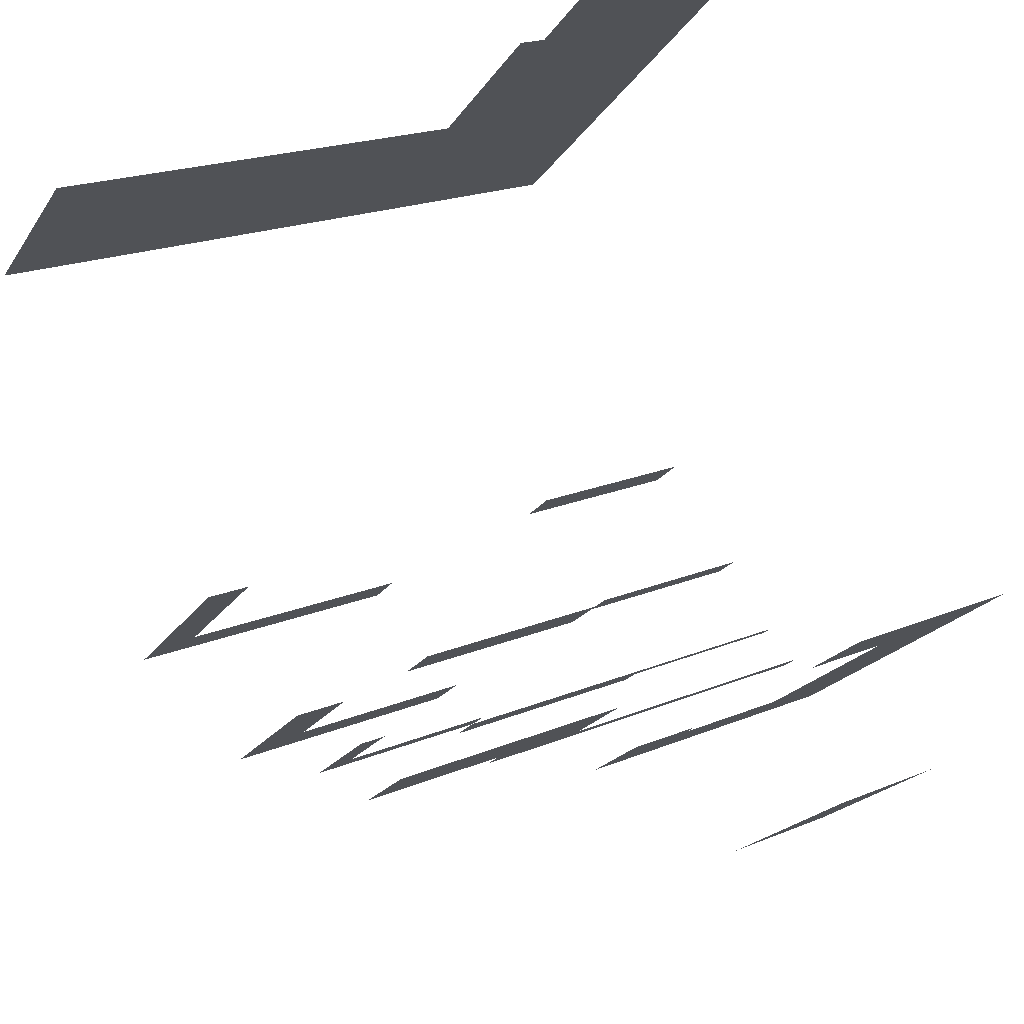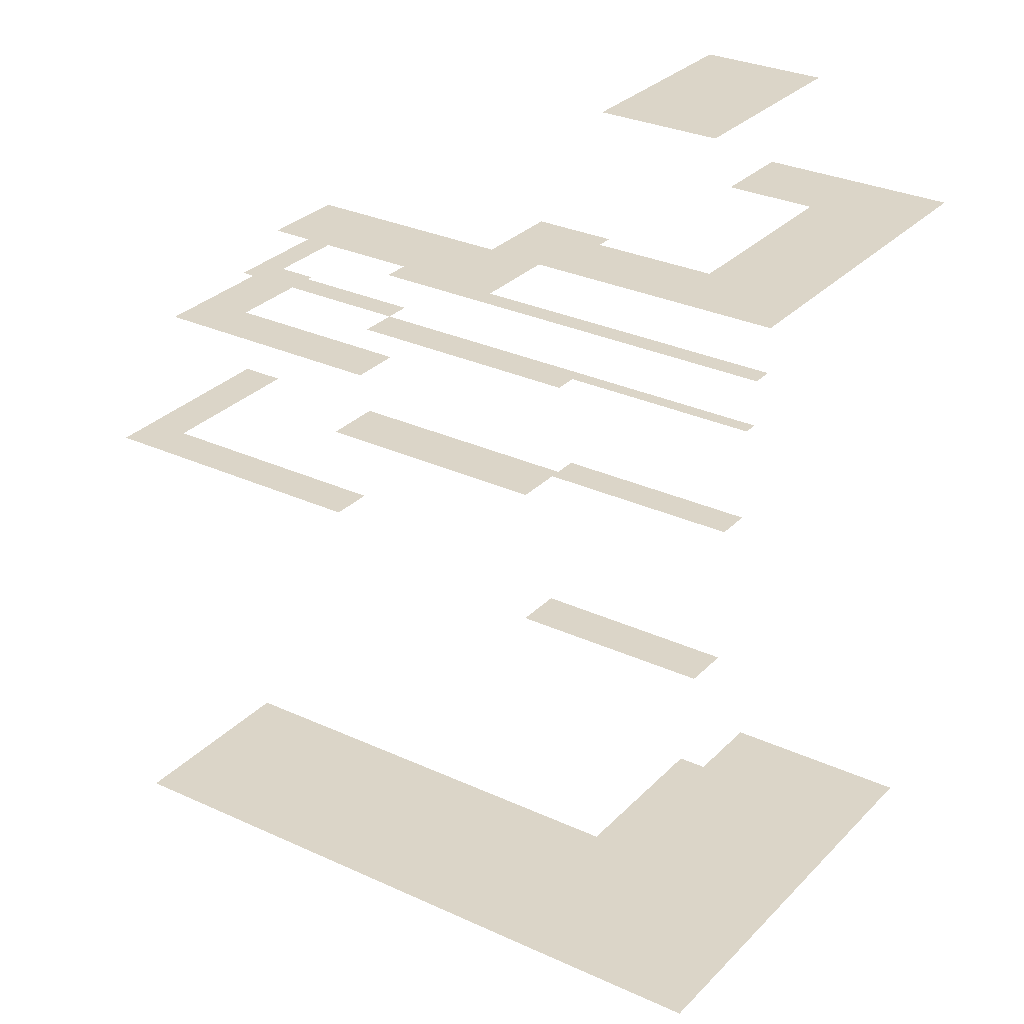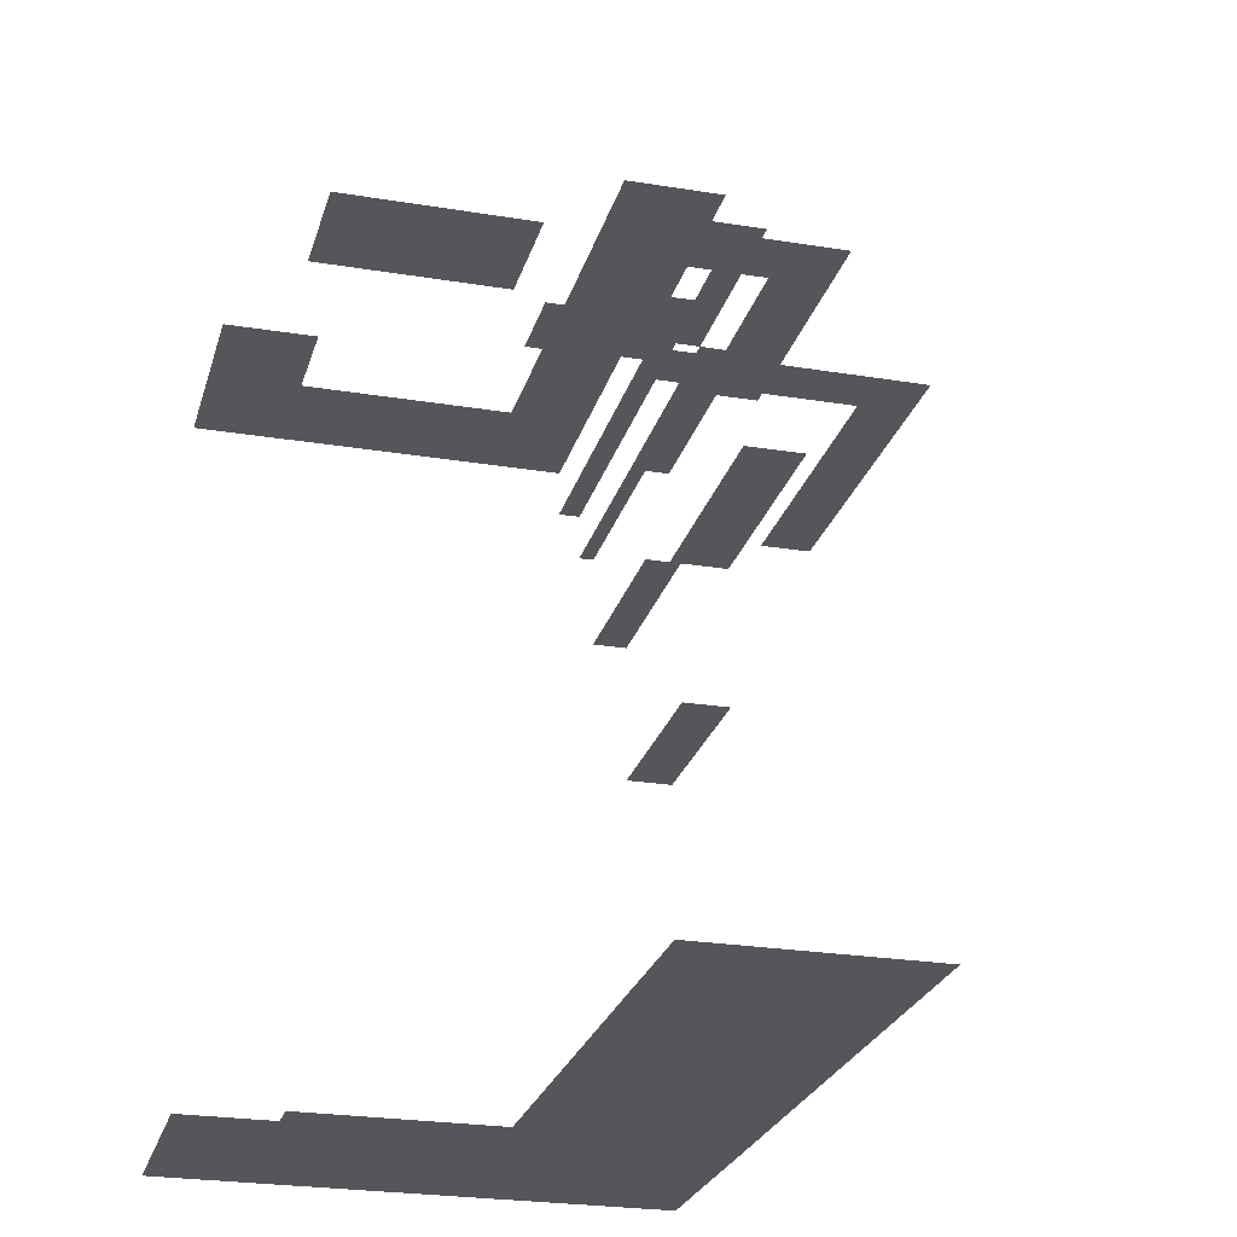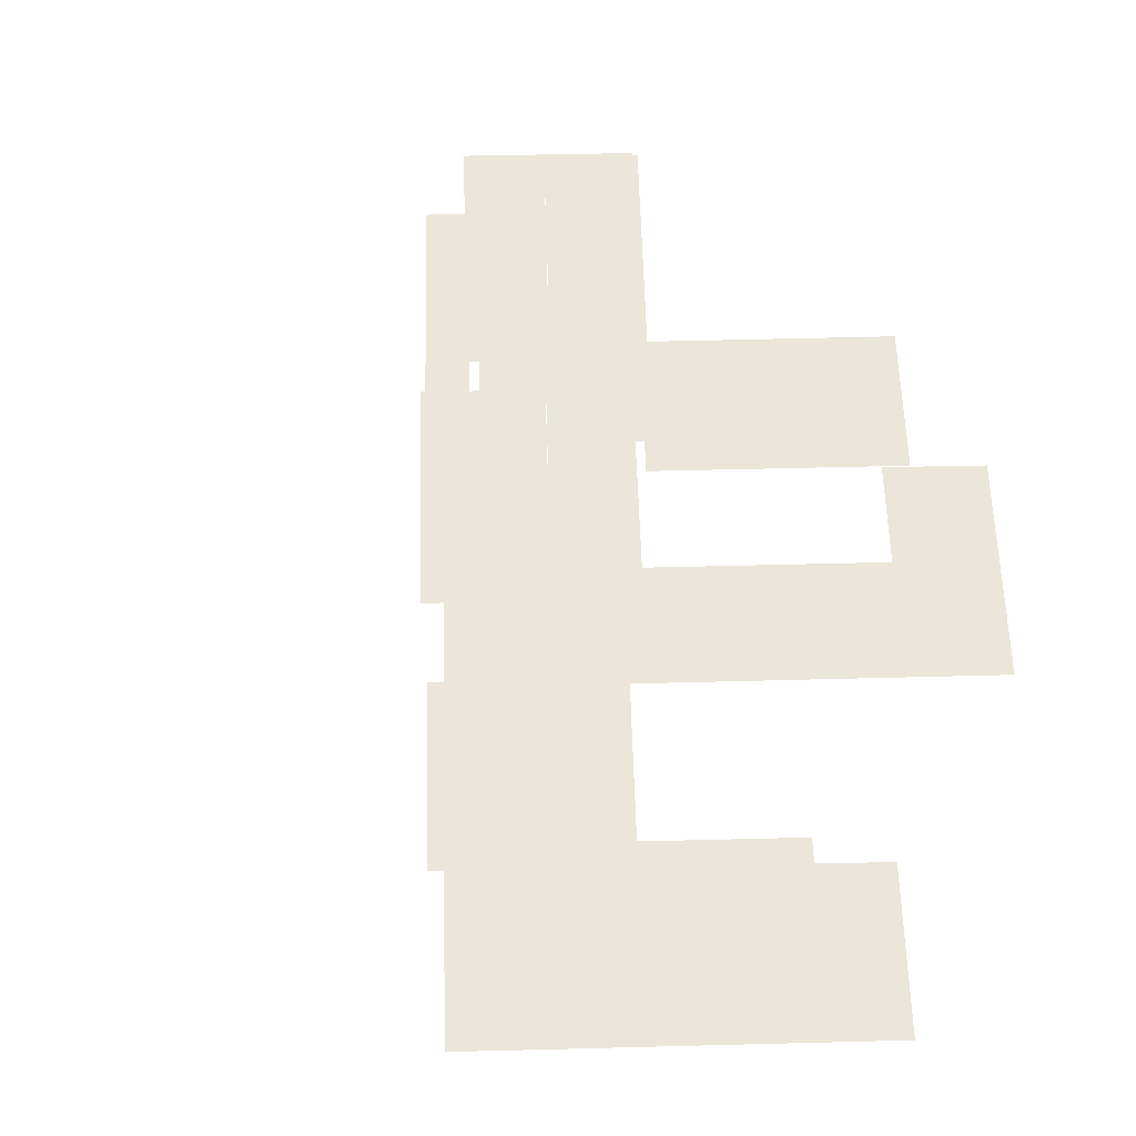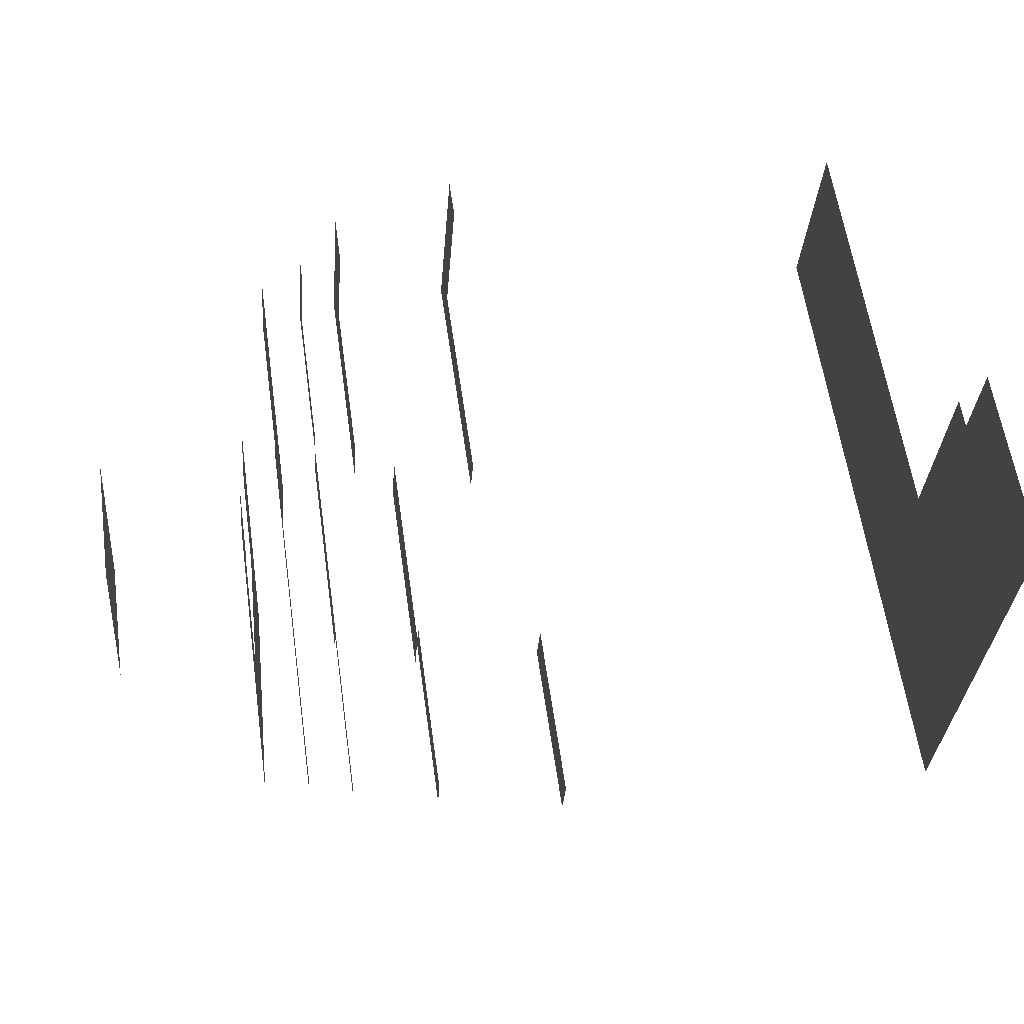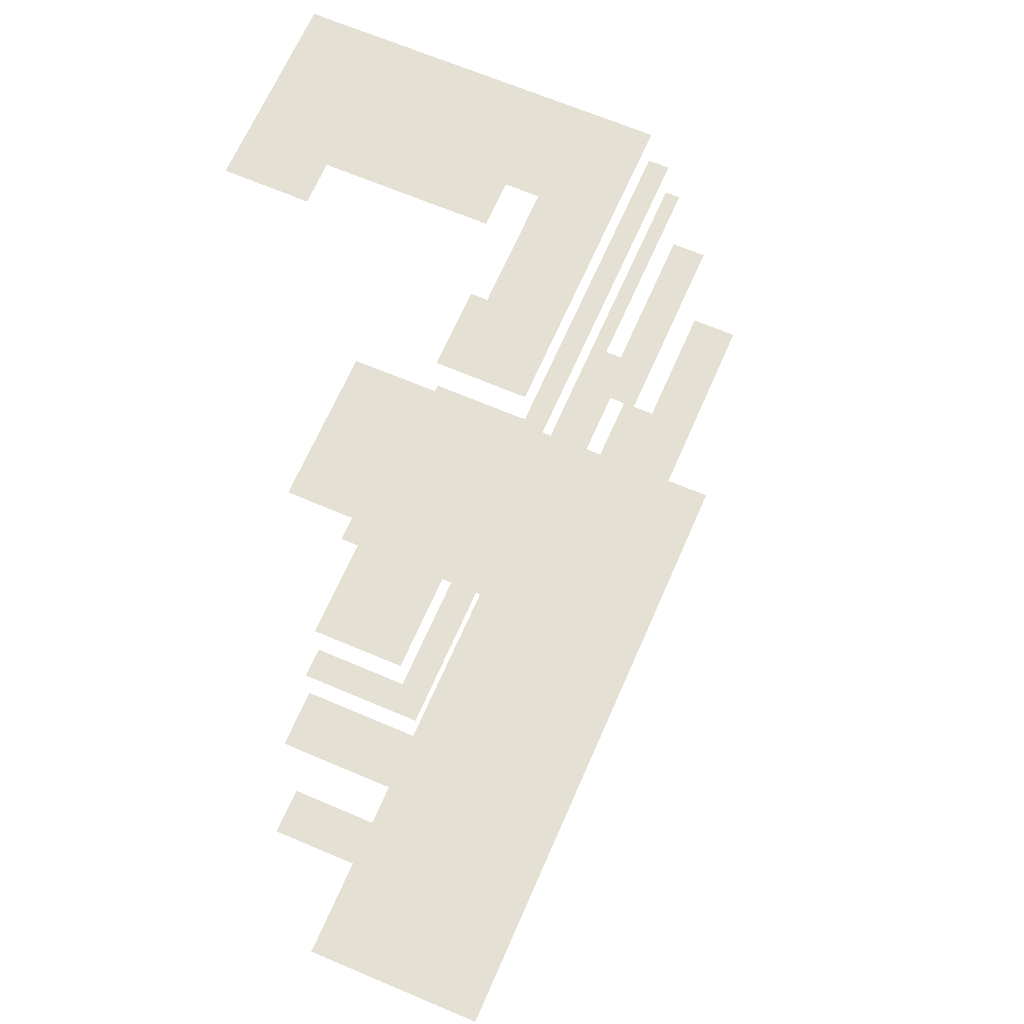
<metadata>
{"format":"obj","ext":"obj","renderer":"f3d","projection":"perspective","resolution":1024,"background":"white","views":[{"elev":77.9,"azim":-21.5,"up":"+Y"},{"elev":29.5,"azim":6.0,"up":"+Z"},{"elev":-25.2,"azim":-133.3,"up":"+Z"},{"elev":57.4,"azim":60.1,"up":"+Z"},{"elev":29.7,"azim":81.0,"up":"+Y"},{"elev":65.3,"azim":-95.1,"up":"+Z"}]}
</metadata>
<code>
o geometryt000010000010000110010110000110000110100000100110st75
v 657.5 -286.5 656.5
v 655.1 -296.8 656.5
v 651.3 -297.8 656.5
v 667.5 -306.6 656.5
v 660 -287.8 656.5
v 668.8 -304.2 656.5
v 680.4 -313.6 656.5
v 681.8 -311 656.5
v 669.2 -303.5 656.5
v 682.1 -310.4 656.5
v 692.5 -316.8 656.5
v 682.8 -309.2 656.5
v 693.5 -315 656.5
v 659.7 -295.6 656.5
v 663.1 -289.5 656.5
v 670.4 -301.4 656.5
v 692.1 -317.5 656.5
v 691.2 -319.4 656.5
v 694 -314.2 656.5
v 662 -295 656.5
v 664.6 -290.3 656.5
v 671.2 -300 656.5
v 679.9 -298.5 656.5
v 677.1 -303.6 656.5
v 694.6 -313 656.5
v 683.8 -301.9 656.5
v 690.8 -305.6 656.5
v 684.4 -301 656.5
v 696.9 -294.3 656.5
v 691.7 -291.5 656.5
v 694.3 -286.7 656.5
v 698.9 -289.1 656.5
v 705.6 -292.7 656.5
v 690 -290.6 656.5
v 651.3 -297.8 685.5
v 655.1 -296.8 685.5
v 657.5 -286.5 685.5
v 667.5 -306.6 685.5
v 656.2 -294.7 685.5
v 665.6 -302.5 685.5
v 667.8 -306.2 685.5
v 660 -287.8 685.5
v 668.8 -304.2 685.5
v 655.1 -296.8 694.3
v 659.7 -295.6 694.3
v 660 -287.8 694.3
v 668.8 -304.2 694.3
v 659.9 -295.2 694.3
v 669.2 -303.5 694.3
v 669.6 -301 694.3
v 663.1 -289.5 694.3
v 669.3 -303.3 694.3
v 670.4 -301.4 694.3
v 659.7 -295.6 697.2
v 662 -295 697.2
v 663.1 -289.5 697.2
v 670.4 -301.4 697.2
v 662.2 -294.7 697.2
v 670.5 -299.7 697.2
v 664.6 -290.3 697.2
v 670.4 -301.3 697.2
v 671.2 -300 697.2
v 662 -295 700.1
v 671.2 -300 700.1
v 664.6 -290.3 700.1
v 679.9 -298.5 700.1
v 670.4 -301.4 700.1
v 677.1 -303.6 700.1
v 694 -314.2 700.1
v 677.3 -303.2 700.1
v 693.5 -312.4 700.1
v 694.6 -313 700.1
v 680.4 -313.6 691.4
v 668.8 -304.2 691.4
v 667.5 -306.6 691.4
v 681.8 -311 691.4
v 669.2 -303.5 691.4
v 669.2 -303.5 691.4
v 680.3 -309.4 691.4
v 682.1 -310.4 691.4
v 692.5 -316.8 691.4
v 692 -314.1 691.4
v 682.7 -309.3 691.4
v 693.5 -315 691.4
v 682.8 -309.2 691.4
v 669.2 -303.5 697.2
v 682.8 -309.2 697.2
v 682.1 -310.4 697.2
v 692.4 -313.3 697.2
v 694 -314.2 697.2
v 693.5 -315 697.2
v 679.9 -298.5 703
v 677.1 -303.6 703
v 683.8 -301.9 703
v 689.7 -305 703
v 690.8 -305.6 703
v 694.6 -313 703
v 683.9 -301.8 703
v 684.4 -301 703
v 696 -296.1 703
v 692.5 -292 703
v 698.9 -289.1 703
v 691.7 -291.5 703
v 694.3 -286.7 703
v 696.9 -294.3 703
v 705.6 -292.7 703
v 681.4 -311.7 682.6
v 680.4 -313.6 682.6
v 692.1 -317.5 682.6
v 691.2 -319.4 682.6
v 681.8 -311 682.6
v 689.8 -315.4 682.6
v 692.5 -316.8 682.6
v 684.4 -301 711.7
v 683.8 -301.9 711.7
v 690.8 -305.6 711.7
v 690 -290.6 711.7
v 691.7 -291.5 711.7
v 696.9 -294.3 711.7
f 1 2 3
f 2 4 3
f 1 5 2
f 2 6 4
f 7 4 6
f 8 6 9
f 8 7 6
f 8 9 10
f 11 8 10
f 12 13 10
f 13 11 10
f 14 2 5
f 2 14 6
f 15 14 5
f 14 9 6
f 16 9 14
f 7 8 17
f 18 7 17
f 8 11 17
f 9 16 12
f 10 9 12
f 12 16 19
f 12 19 13
f 15 20 14
f 20 16 14
f 15 21 20
f 20 22 16
f 21 22 20
f 21 23 22
f 22 24 16
f 24 19 16
f 22 23 24
f 24 25 19
f 24 23 26
f 24 26 27
f 24 27 25
f 23 28 26
f 27 29 25
f 30 31 32
f 30 32 29
f 29 33 25
f 32 33 29
f 26 28 27
f 28 34 30
f 27 28 30
f 29 27 30
f 35 36 37
f 38 36 35
f 36 39 37
f 40 36 41
f 41 36 38
f 39 42 37
f 43 40 41
f 44 45 46
f 47 45 44
f 45 48 46
f 49 45 47
f 49 50 45
f 48 51 46
f 49 52 50
f 52 53 50
f 54 55 56
f 57 55 54
f 55 58 56
f 59 55 57
f 58 60 56
f 61 59 57
f 62 59 61
f 63 64 65
f 65 64 66
f 67 68 64
f 69 68 67
f 64 68 70
f 64 70 66
f 71 68 69
f 72 71 69
f 73 74 75
f 76 77 74
f 74 73 76
f 76 78 77
f 79 78 76
f 80 79 76
f 81 80 76
f 80 82 83
f 84 82 80
f 81 84 80
f 82 85 83
f 57 86 87
f 86 88 87
f 89 57 87
f 90 89 87
f 91 90 87
f 92 93 94
f 93 95 94
f 93 96 95
f 93 97 96
f 98 92 94
f 99 92 98
f 97 100 96
f 101 102 103
f 102 104 103
f 105 102 101
f 97 105 100
f 97 106 105
f 105 106 102
f 107 108 109
f 108 110 109
f 111 107 109
f 112 111 109
f 113 112 109
f 114 115 116
f 117 114 118
f 118 114 116
f 118 116 119

</code>
